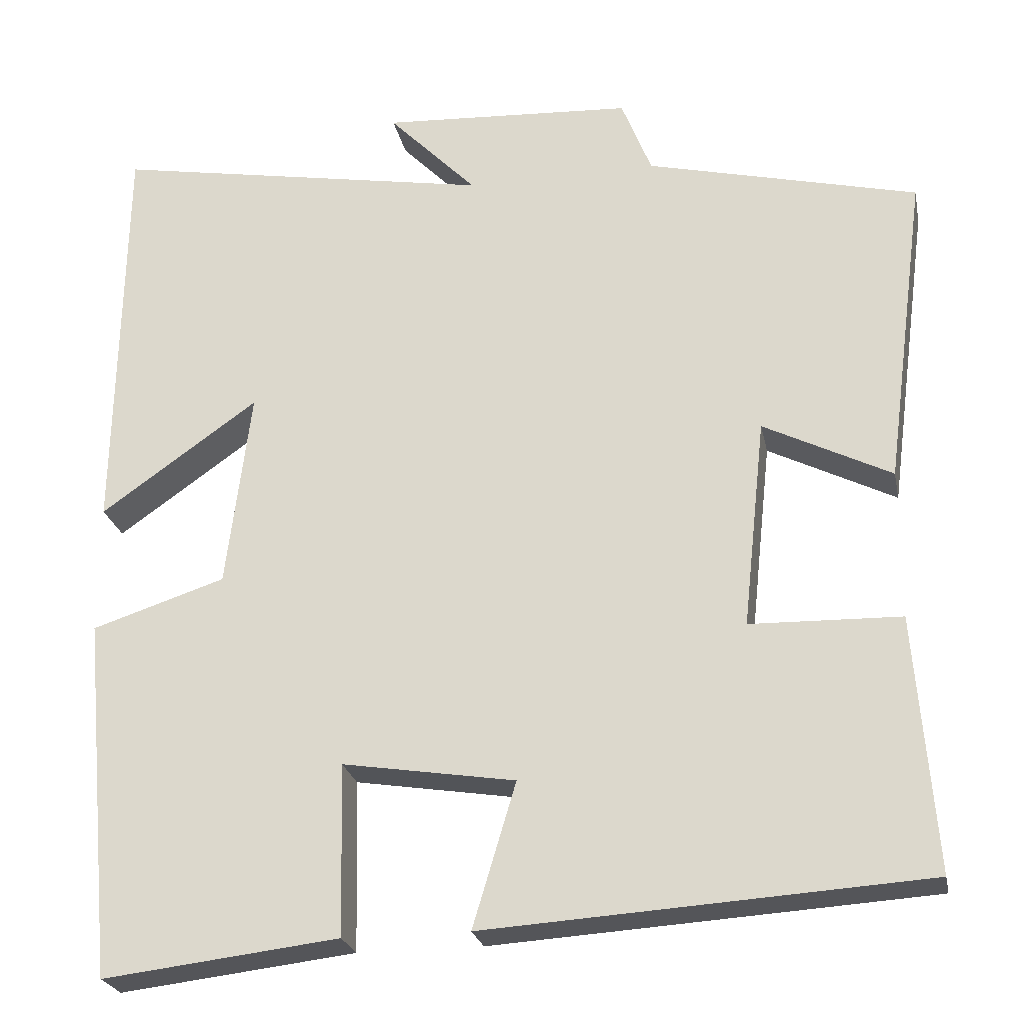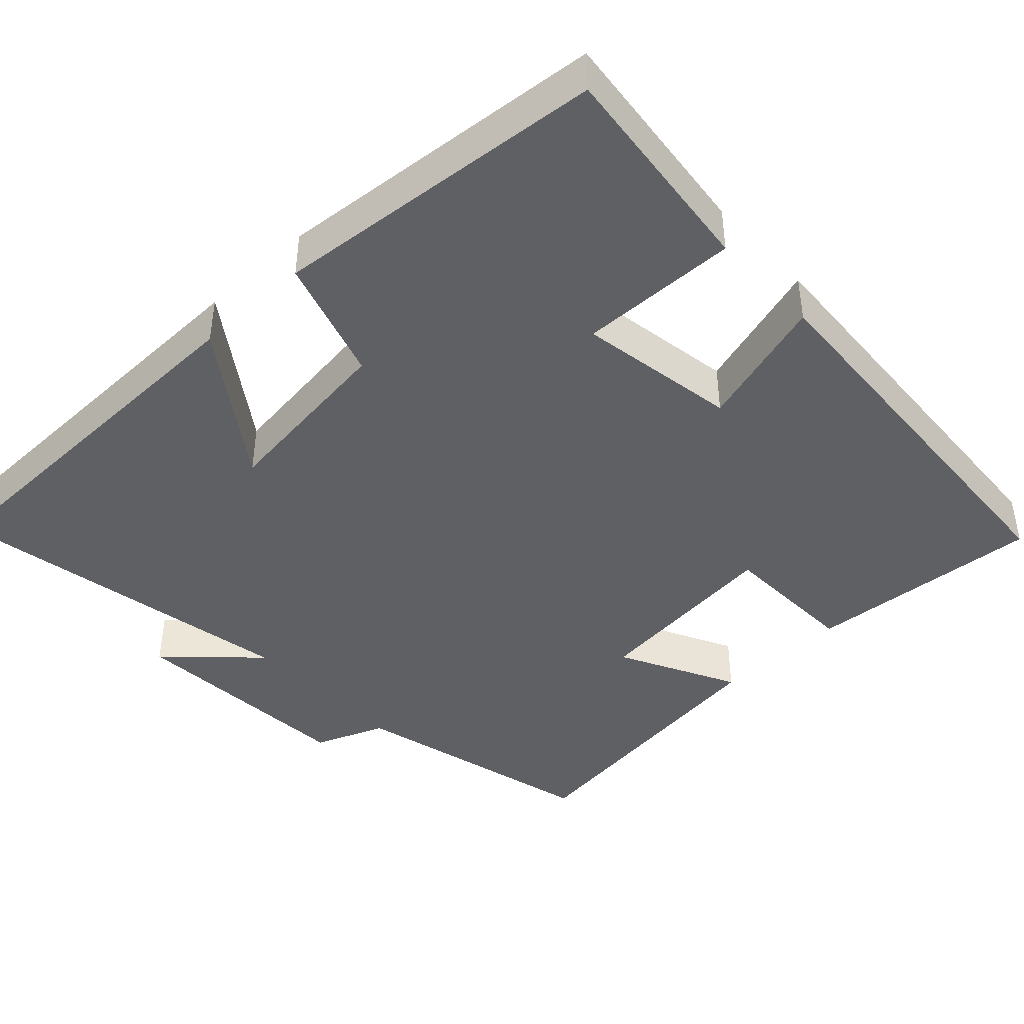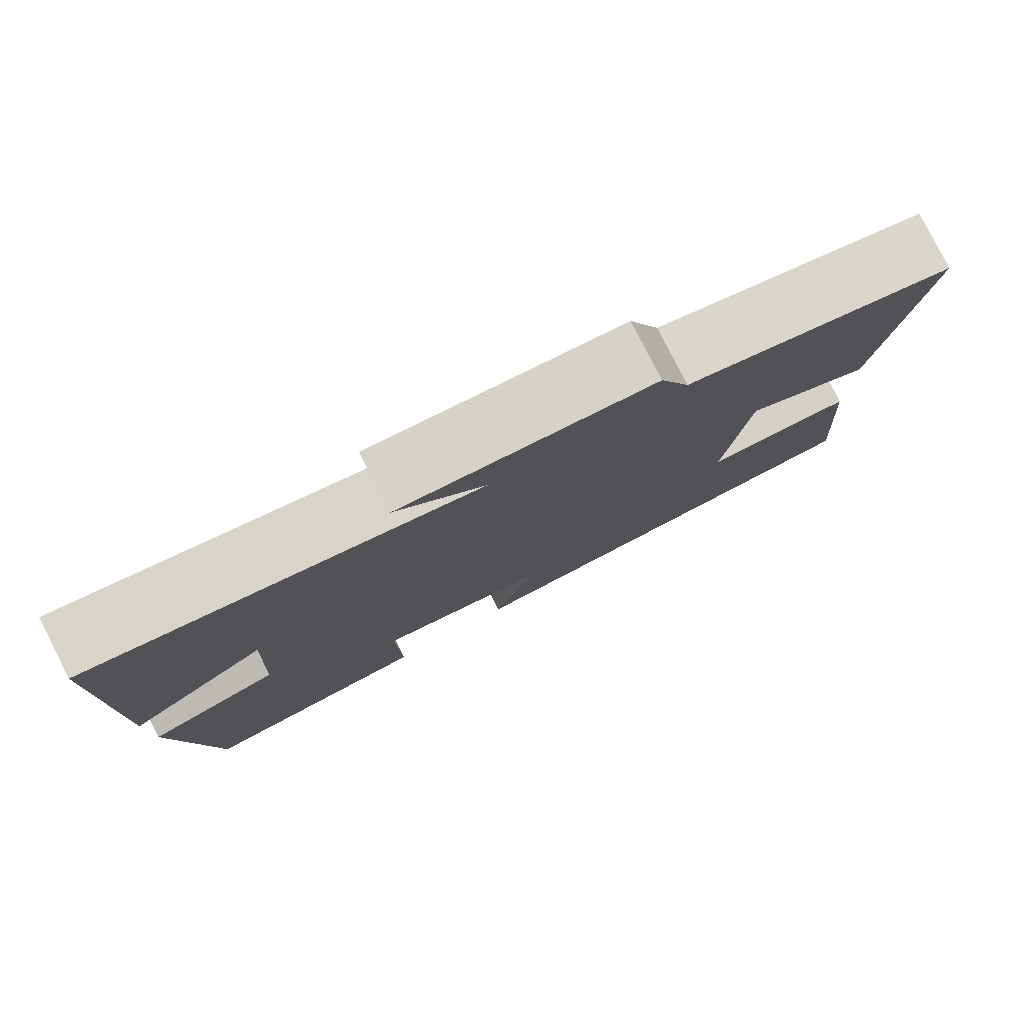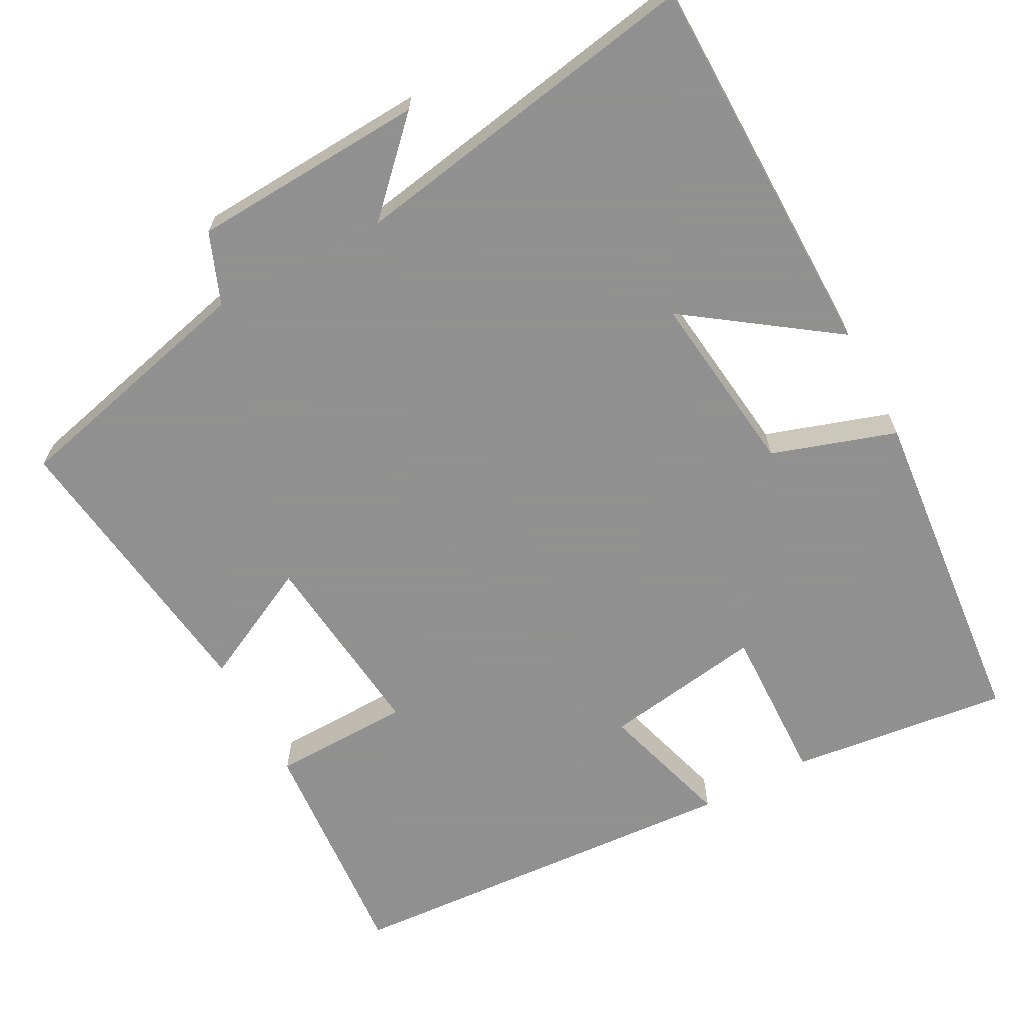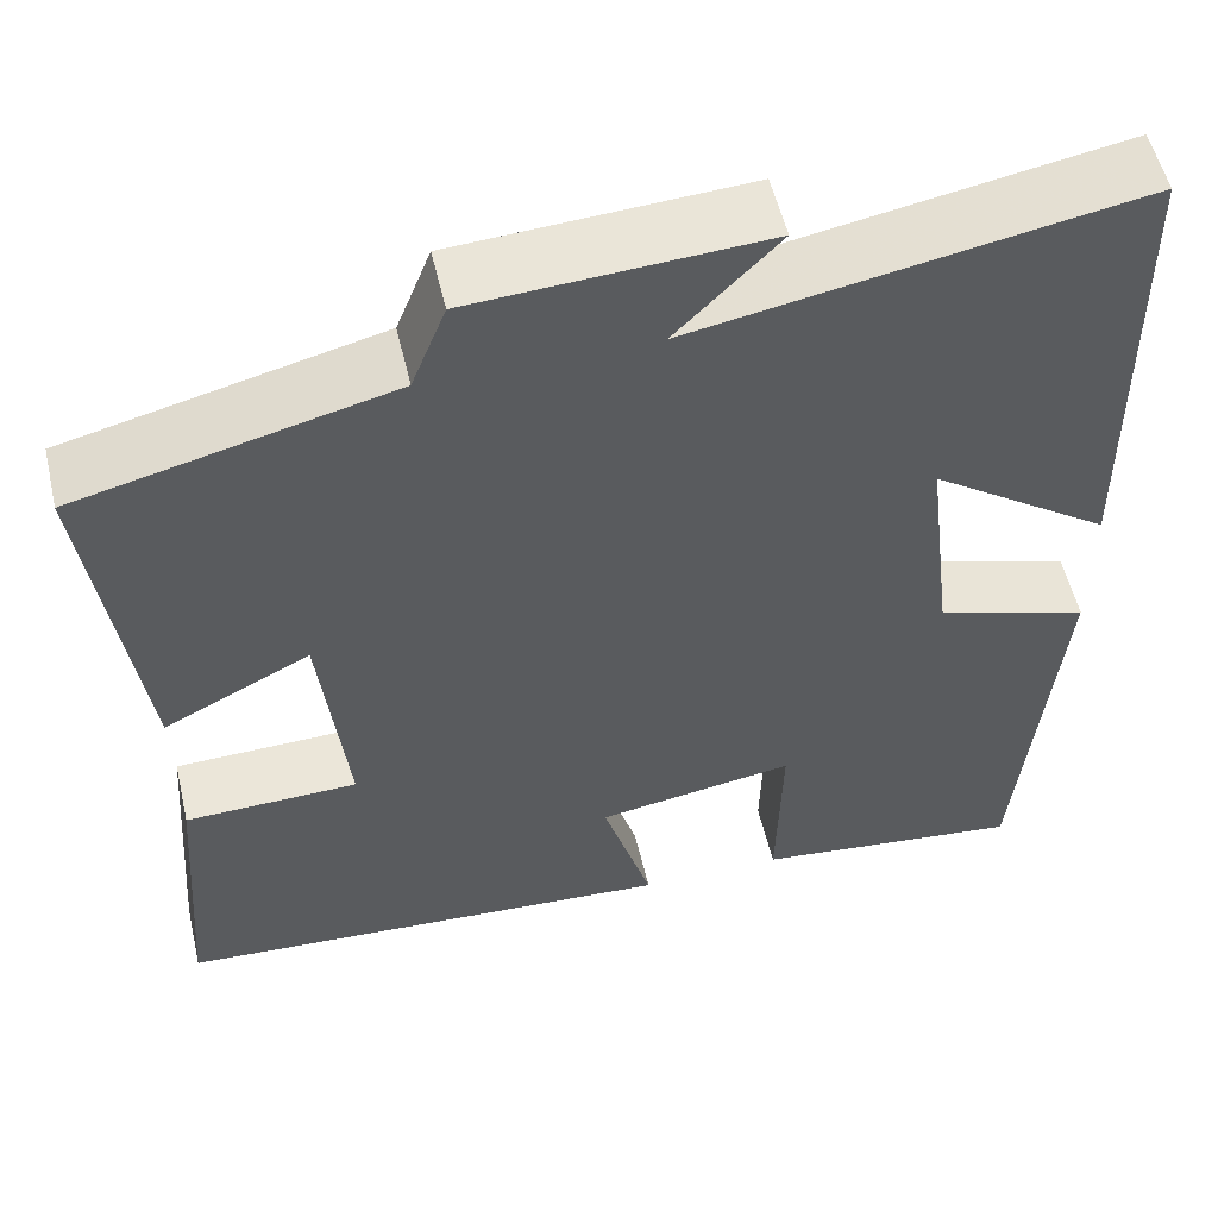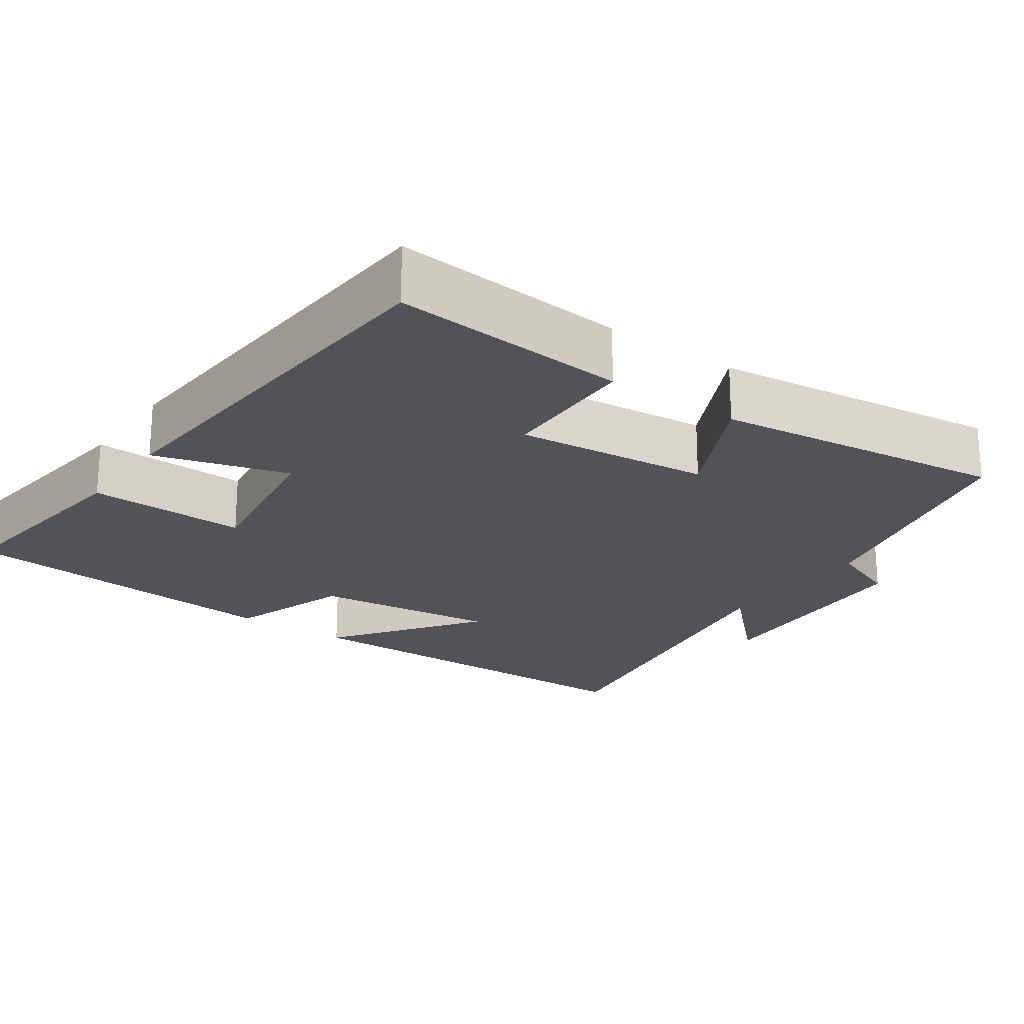
<metadata>
{"format":"obj","ext":"obj","renderer":"f3d","projection":"perspective","resolution":1024,"background":"white","views":[{"elev":-24.5,"azim":-168.6,"up":"+Z"},{"elev":-42.7,"azim":133.2,"up":"+Y"},{"elev":80.0,"azim":153.0,"up":"+Z"},{"elev":-65.8,"azim":28.0,"up":"+Y"},{"elev":54.9,"azim":-13.2,"up":"+Z"},{"elev":-22.0,"azim":-125.5,"up":"+Y"}]}
</metadata>
<code>
v 0.459 0.07 -0.534
v 0.169 0.07 -0.5
v 0.174 0.07 -0.289
v -0.038 0.07 -0.323
v 0.015 0.07 -0.5
v -0.524 0.07 -0.466
v -0.5 0.07 -0.153
v -0.315 0.07 -0.148
v -0.343 0.07 0.11
v -0.5 0.07 0.031
v -0.551 0.07 0.418
v -0.217 0.07 0.5
v -0.18 0.07 0.594
v 0.13 0.07 0.612
v 0.021 0.07 0.5
v 0.492 0.07 0.584
v 0.5 0.07 0.071
v 0.306 0.07 0.208
v 0.336 0.07 -0.036
v 0.5 0.07 -0.089
v 0.459 0 -0.534
v 0.169 0 -0.5
v 0.174 0 -0.289
v -0.038 0 -0.323
v 0.015 0 -0.5
v -0.524 0 -0.466
v -0.5 0 -0.153
v -0.315 0 -0.148
v -0.343 0 0.11
v -0.5 0 0.031
v -0.551 0 0.418
v -0.217 0 0.5
v -0.18 0 0.594
v 0.13 0 0.612
v 0.021 0 0.5
v 0.492 0 0.584
v 0.5 0 0.071
v 0.306 0 0.208
v 0.336 0 -0.036
v 0.5 0 -0.089
f 19 20 1 2
f 18 19 2 3
f 15 16 17 18
f 15 18 3 4
f 12 13 14 15
f 12 15 4
f 9 10 11 12
f 8 9 12 4
f 6 7 8
f 4 5 6 8
f 22 21 40 39
f 23 22 39 38
f 38 37 36 35
f 24 23 38 35
f 35 34 33 32
f 24 35 32
f 32 31 30 29
f 24 32 29 28
f 28 27 26
f 28 26 25 24
f 1 21 22 2
f 2 22 23 3
f 3 23 24 4
f 4 24 25 5
f 5 25 26 6
f 6 26 27 7
f 7 27 28 8
f 8 28 29 9
f 9 29 30 10
f 10 30 31 11
f 11 31 32 12
f 12 32 33 13
f 13 33 34 14
f 14 34 35 15
f 15 35 36 16
f 16 36 37 17
f 17 37 38 18
f 18 38 39 19
f 19 39 40 20
f 20 40 21 1

</code>
